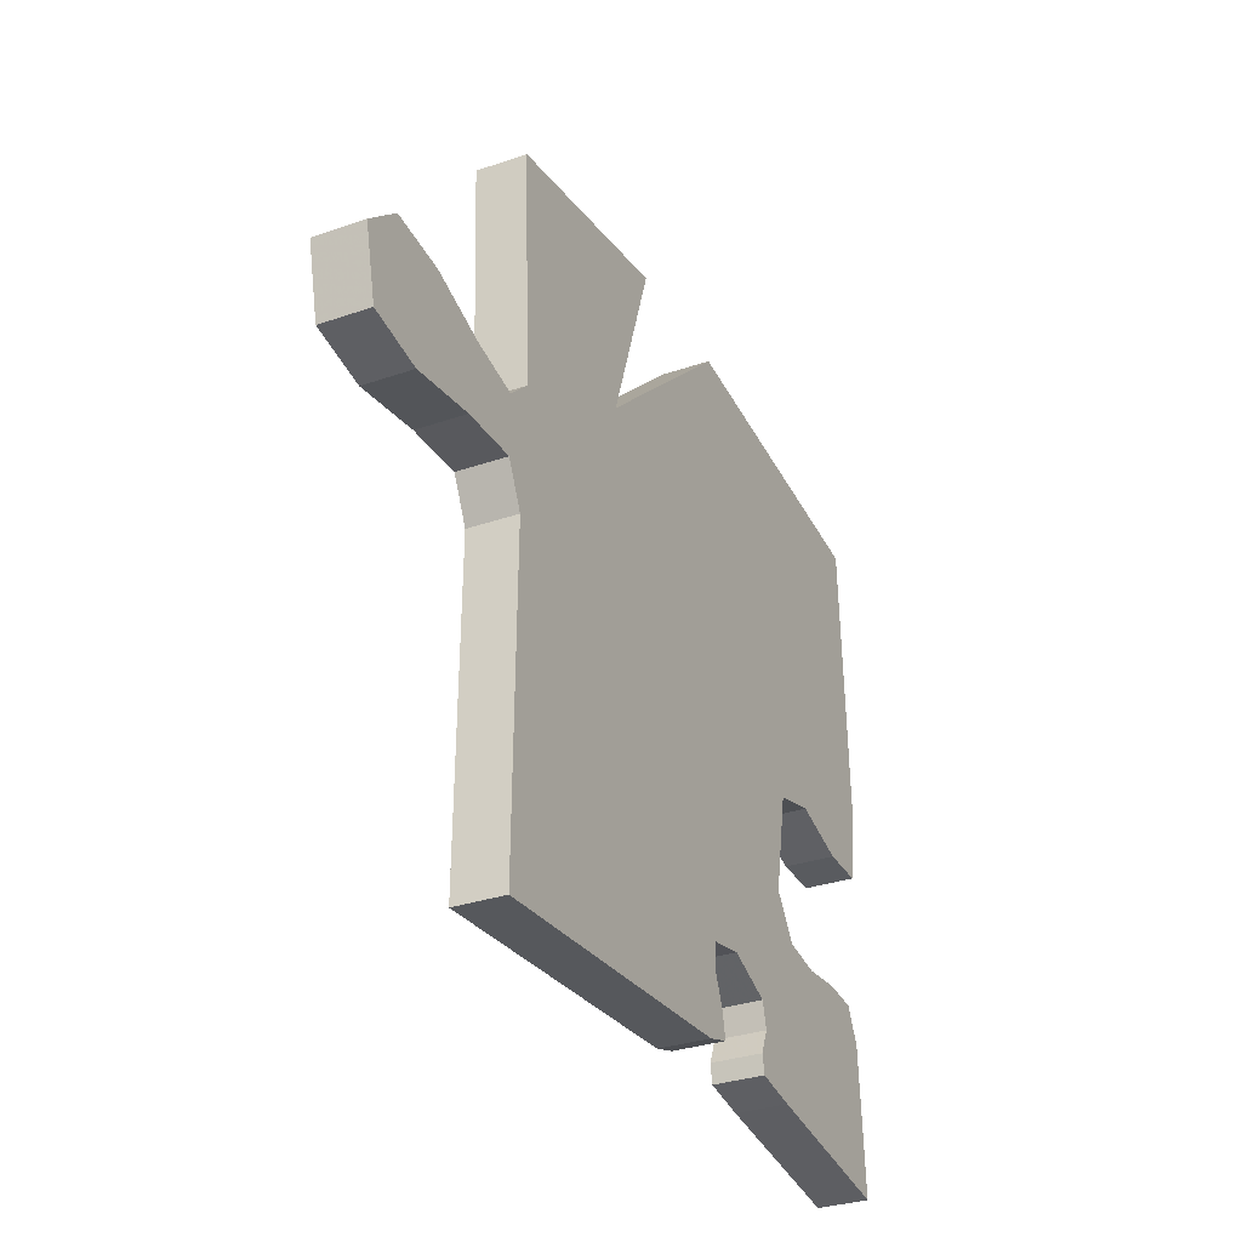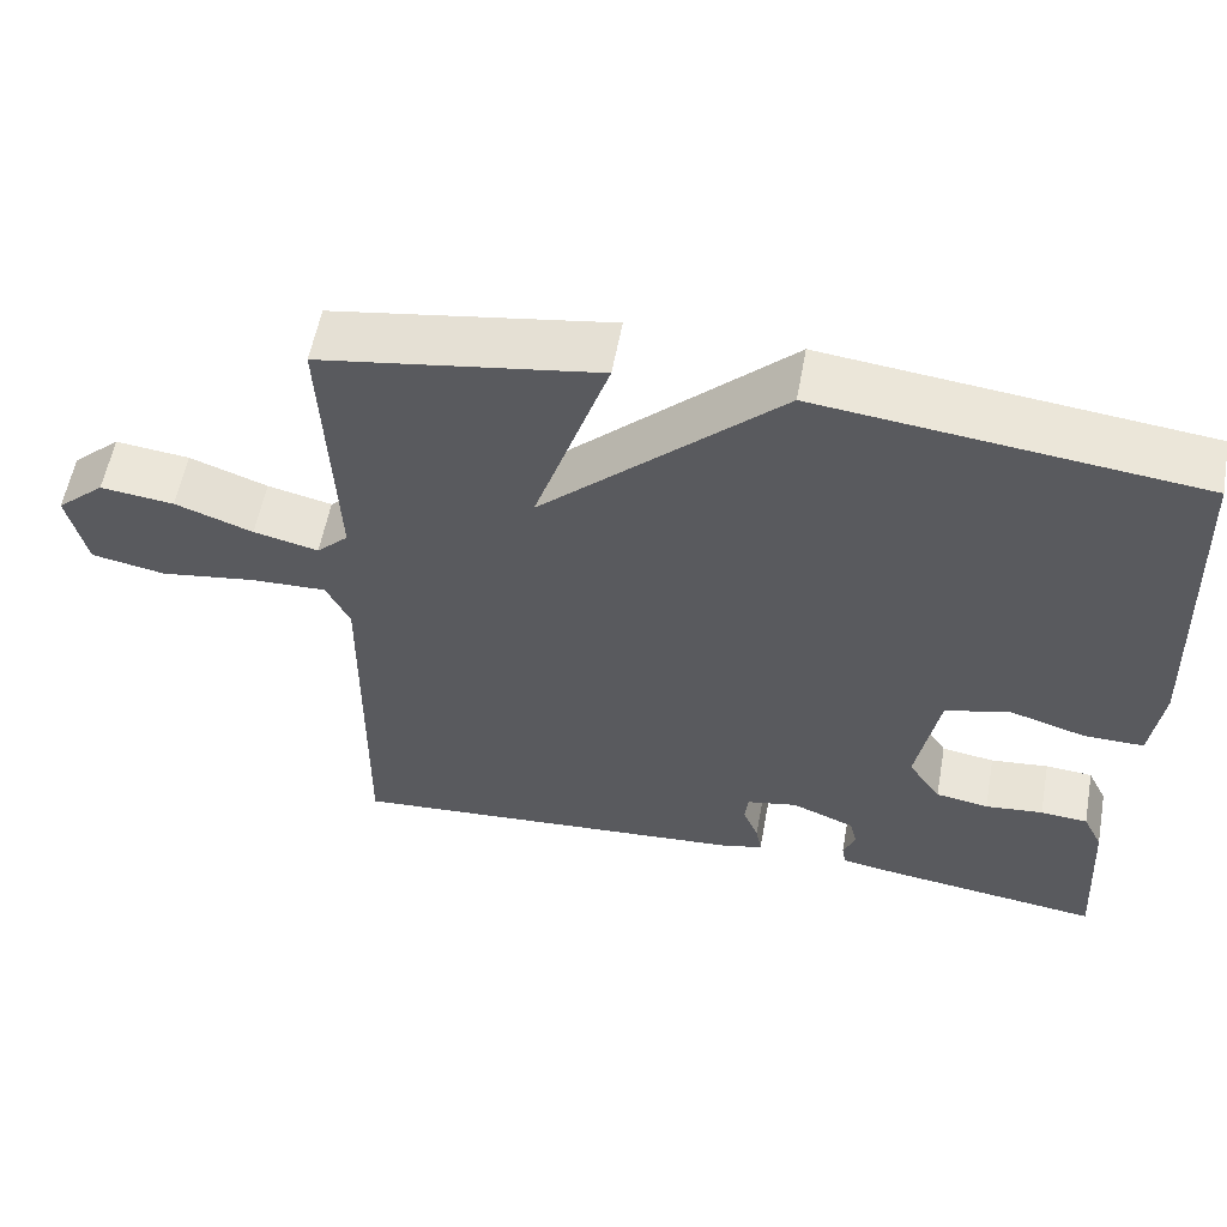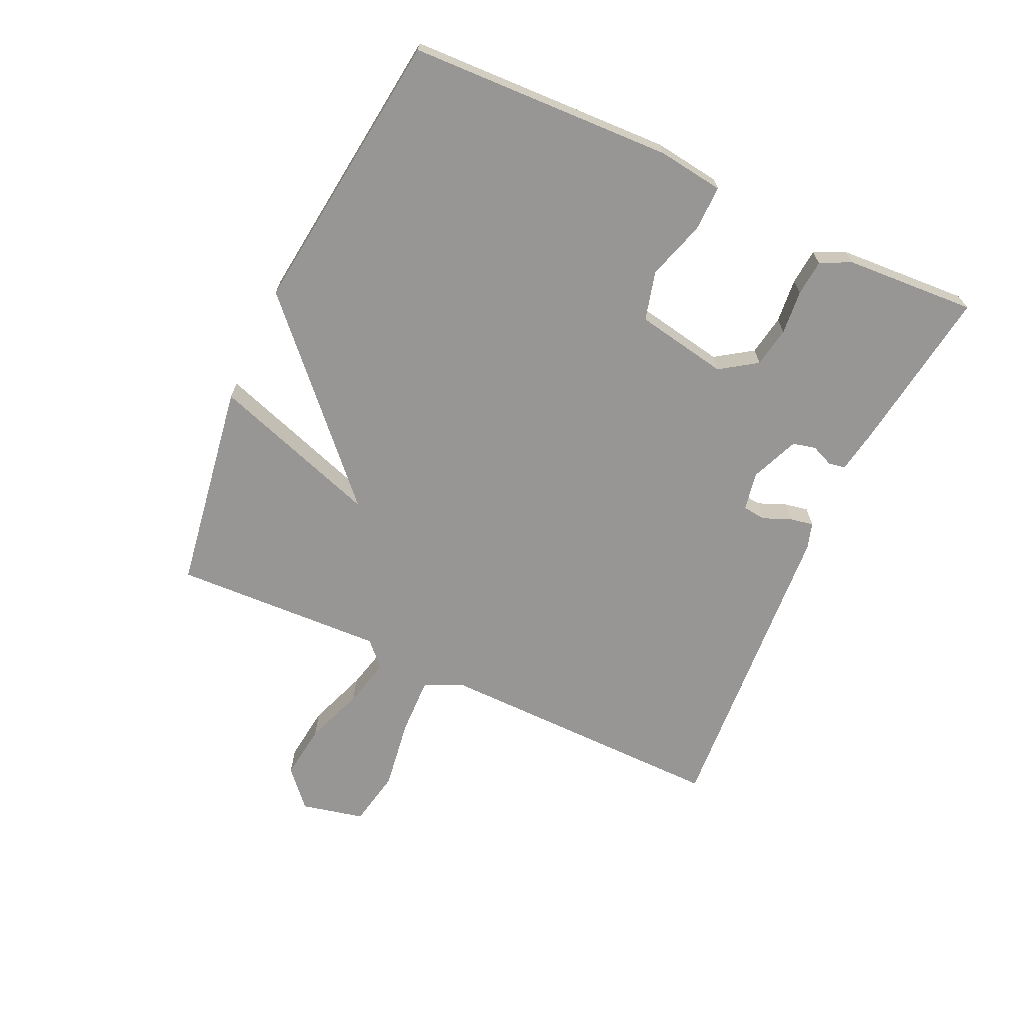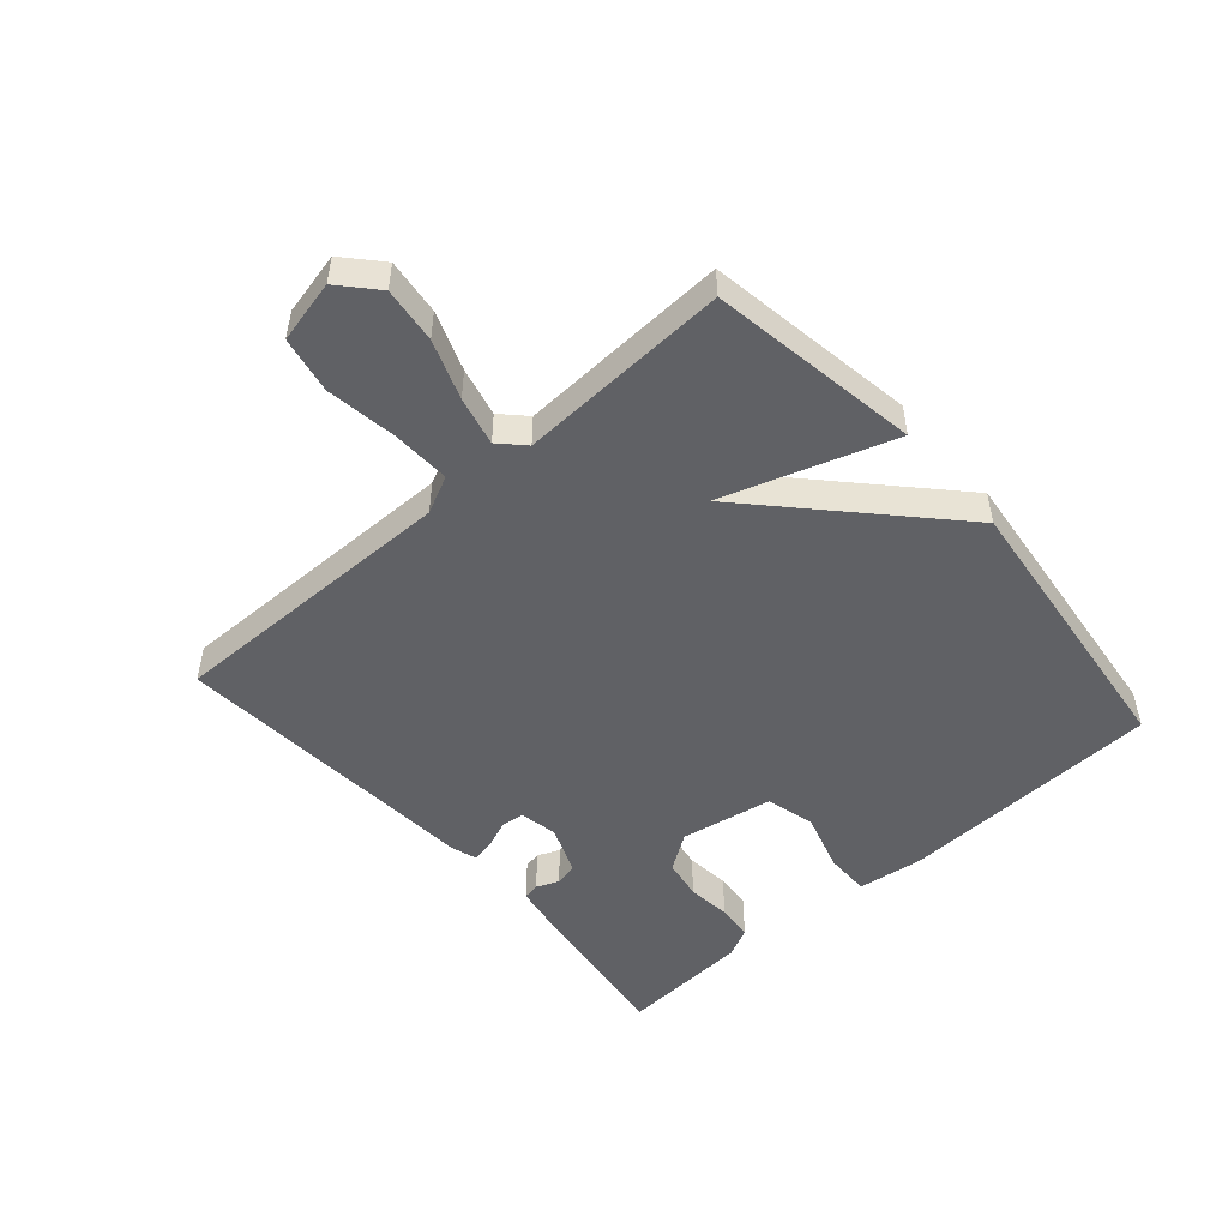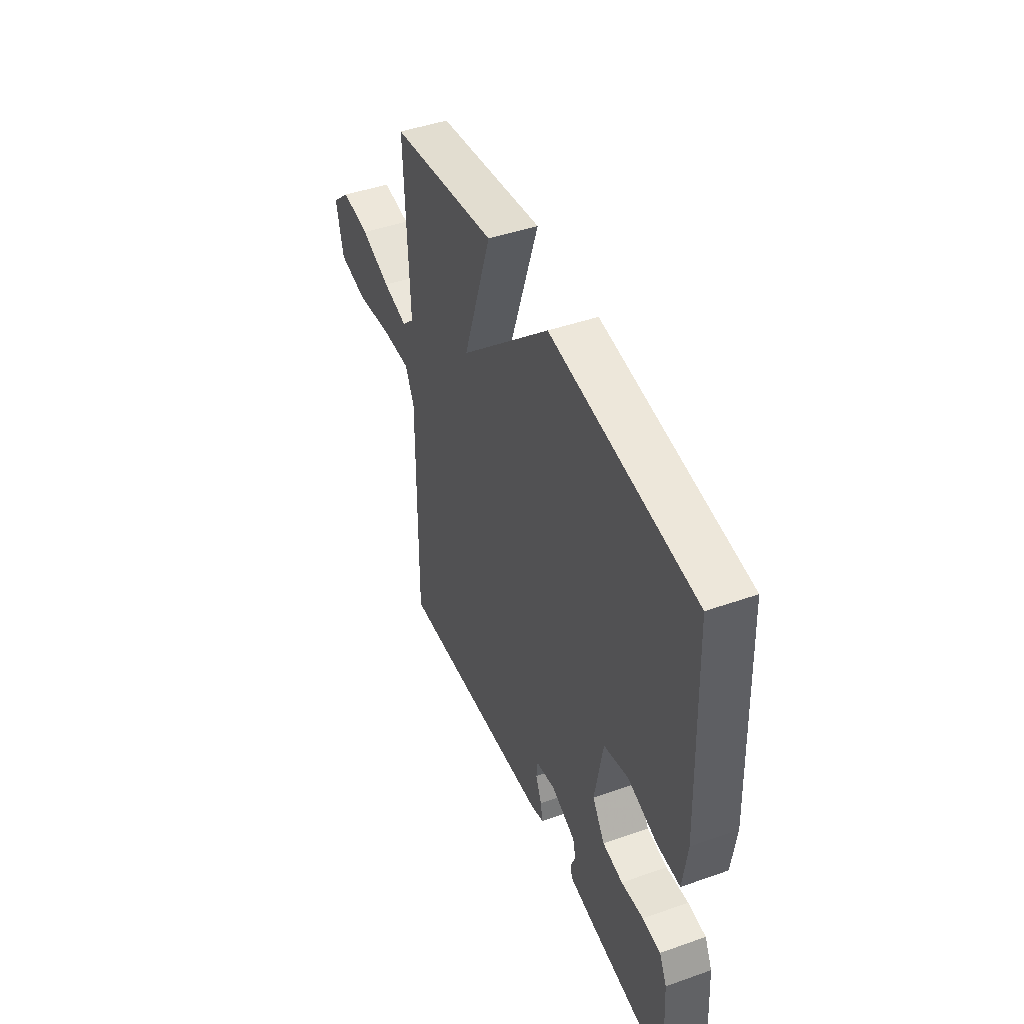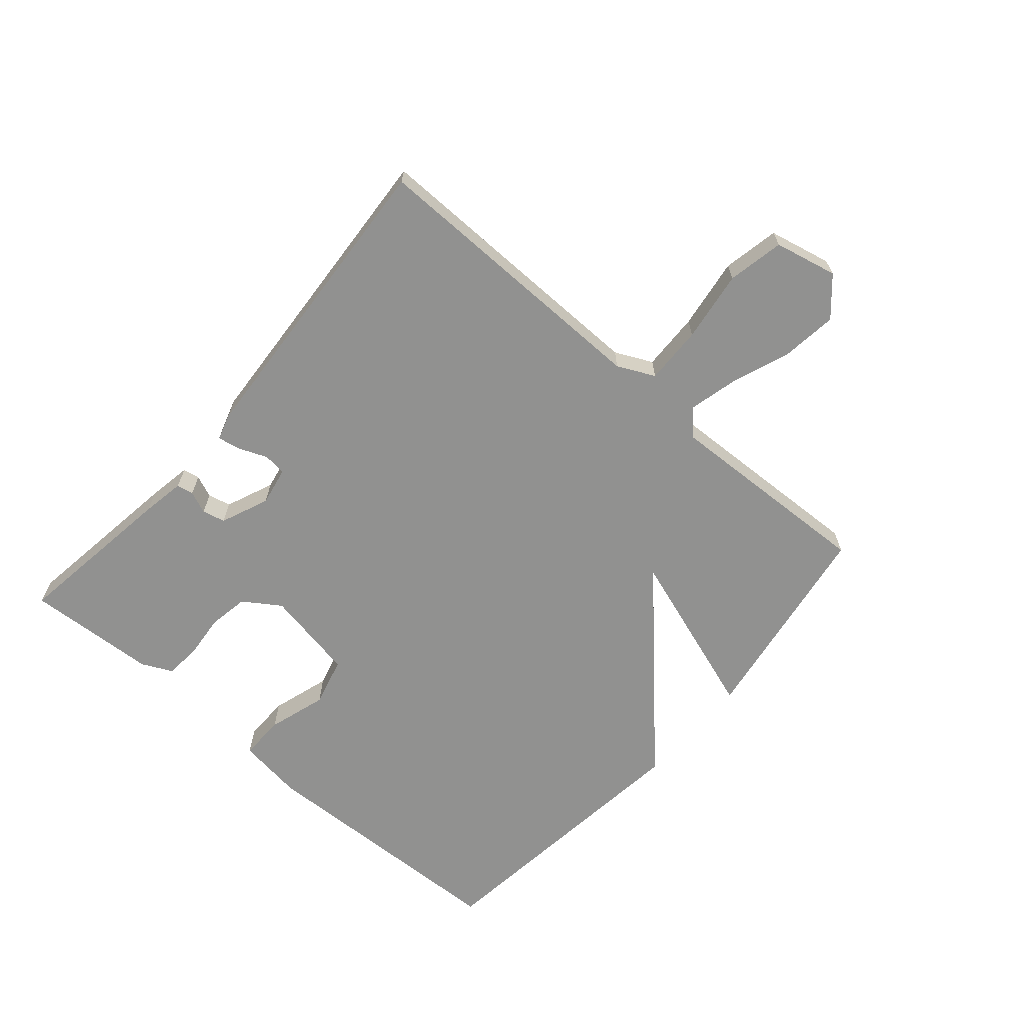
<metadata>
{"format":"obj","ext":"obj","renderer":"f3d","projection":"perspective","resolution":1024,"background":"white","views":[{"elev":-31.9,"azim":-64.1,"up":"+Z"},{"elev":57.1,"azim":10.4,"up":"+Z"},{"elev":-68.0,"azim":65.1,"up":"+Y"},{"elev":-50.2,"azim":-48.7,"up":"+Y"},{"elev":45.2,"azim":67.8,"up":"+Z"},{"elev":-65.9,"azim":-131.0,"up":"+Y"}]}
</metadata>
<code>
v -0.5 0.07 0.5
v -0.161 0.07 0.554
v -0.252 0.07 0.281
v 0.039 0.07 0.554
v 0.5 0.07 0.5
v 0.517 0.07 0.074
v 0.503 0.07 -0.032
v 0.43 0.07 -0.031
v 0.335 0.07 -0.002
v 0.256 0.07 -0.023
v 0.229 0.07 -0.172
v 0.269 0.07 -0.231
v 0.334 0.07 -0.242
v 0.405 0.07 -0.235
v 0.463 0.07 -0.24
v 0.487 0.07 -0.289
v 0.5 0.07 -0.5
v 0.234 0.07 -0.463
v 0.164 0.07 -0.451
v 0.159 0.07 -0.424
v 0.174 0.07 -0.388
v 0.165 0.07 -0.351
v 0.087 0.07 -0.319
v 0.025 0.07 -0.331
v 0.021 0.07 -0.368
v 0.04 0.07 -0.414
v 0.047 0.07 -0.451
v 0.005 0.07 -0.464
v -0.5 0.07 -0.5
v -0.495 0.07 -0.026
v -0.524 0.07 0.034
v -0.618 0.07 0.031
v -0.733 0.07 0.014
v -0.824 0.07 0.032
v -0.847 0.07 0.133
v -0.788 0.07 0.186
v -0.698 0.07 0.175
v -0.603 0.07 0.14
v -0.524 0.07 0.121
v -0.485 0.07 0.159
v -0.5 0 0.5
v -0.161 0 0.554
v -0.252 0 0.281
v 0.039 0 0.554
v 0.5 0 0.5
v 0.517 0 0.074
v 0.503 0 -0.032
v 0.43 0 -0.031
v 0.335 0 -0.002
v 0.256 0 -0.023
v 0.229 0 -0.172
v 0.269 0 -0.231
v 0.334 0 -0.242
v 0.405 0 -0.235
v 0.463 0 -0.24
v 0.487 0 -0.289
v 0.5 0 -0.5
v 0.234 0 -0.463
v 0.164 0 -0.451
v 0.159 0 -0.424
v 0.174 0 -0.388
v 0.165 0 -0.351
v 0.087 0 -0.319
v 0.025 0 -0.331
v 0.021 0 -0.368
v 0.04 0 -0.414
v 0.047 0 -0.451
v 0.005 0 -0.464
v -0.5 0 -0.5
v -0.495 0 -0.026
v -0.524 0 0.034
v -0.618 0 0.031
v -0.733 0 0.014
v -0.824 0 0.032
v -0.847 0 0.133
v -0.788 0 0.186
v -0.698 0 0.175
v -0.603 0 0.14
v -0.524 0 0.121
v -0.485 0 0.159
f 36 37 38
f 35 36 38
f 34 35 38
f 33 34 38
f 32 33 38
f 31 32 38 39
f 30 31 39 40
f 29 30 40
f 28 29 40
f 27 28 40
f 26 27 40
f 25 26 40
f 19 20 21
f 18 19 21
f 17 18 21
f 16 17 21
f 15 16 21
f 14 15 21
f 13 14 21
f 12 13 21 22
f 11 12 22 23
f 7 8 9
f 6 7 9
f 5 6 9
f 4 5 9
f 3 4 9
f 3 9 10
f 40 1 2 3
f 24 25 40 3
f 11 23 24
f 10 11 24
f 3 10 24
f 78 77 76
f 78 76 75
f 78 75 74
f 78 74 73
f 78 73 72
f 79 78 72 71
f 80 79 71 70
f 80 70 69
f 80 69 68
f 80 68 67
f 80 67 66
f 80 66 65
f 61 60 59
f 61 59 58
f 61 58 57
f 61 57 56
f 61 56 55
f 61 55 54
f 61 54 53
f 62 61 53 52
f 63 62 52 51
f 49 48 47
f 49 47 46
f 49 46 45
f 49 45 44
f 49 44 43
f 50 49 43
f 43 42 41 80
f 43 80 65 64
f 64 63 51
f 64 51 50
f 64 50 43
f 1 41 42 2
f 2 42 43 3
f 3 43 44 4
f 4 44 45 5
f 5 45 46 6
f 6 46 47 7
f 7 47 48 8
f 8 48 49 9
f 9 49 50 10
f 10 50 51 11
f 11 51 52 12
f 12 52 53 13
f 13 53 54 14
f 14 54 55 15
f 15 55 56 16
f 16 56 57 17
f 17 57 58 18
f 18 58 59 19
f 19 59 60 20
f 20 60 61 21
f 21 61 62 22
f 22 62 63 23
f 23 63 64 24
f 24 64 65 25
f 25 65 66 26
f 26 66 67 27
f 27 67 68 28
f 28 68 69 29
f 29 69 70 30
f 30 70 71 31
f 31 71 72 32
f 32 72 73 33
f 33 73 74 34
f 34 74 75 35
f 35 75 76 36
f 36 76 77 37
f 37 77 78 38
f 38 78 79 39
f 39 79 80 40
f 40 80 41 1

</code>
